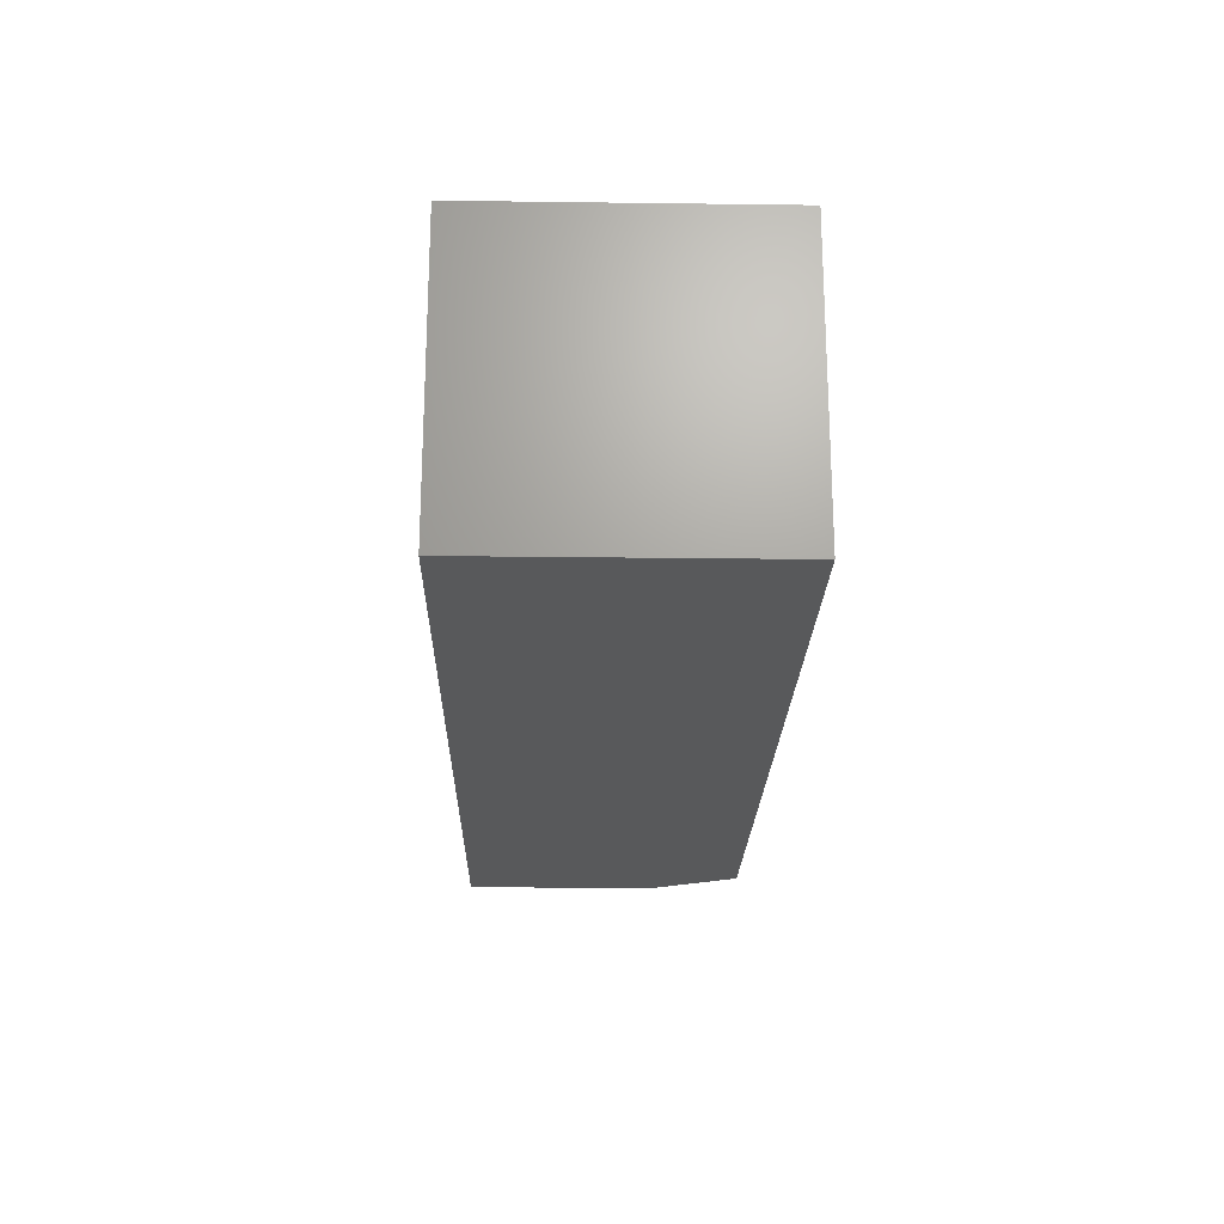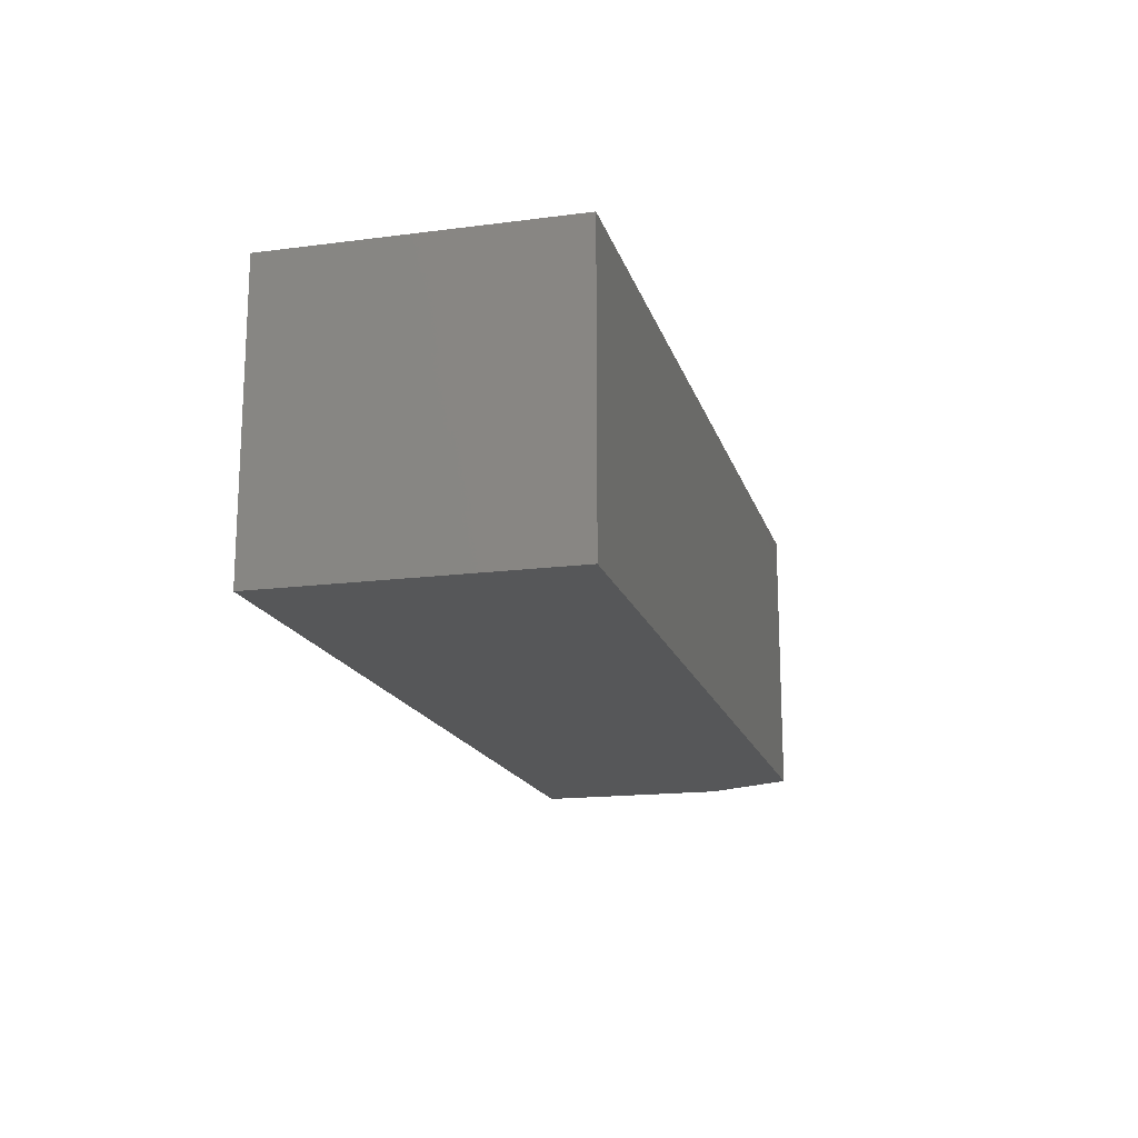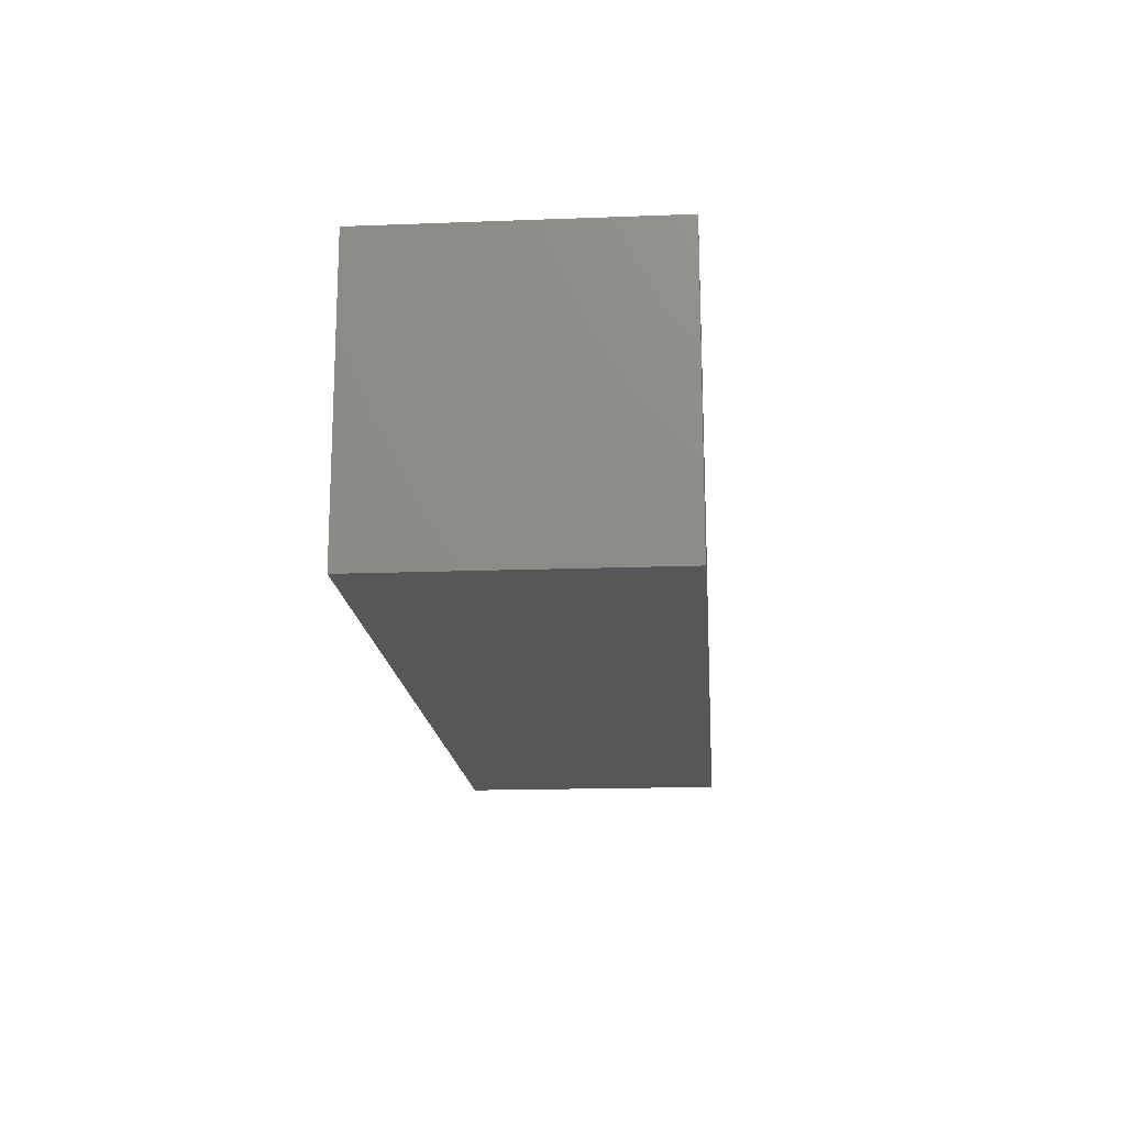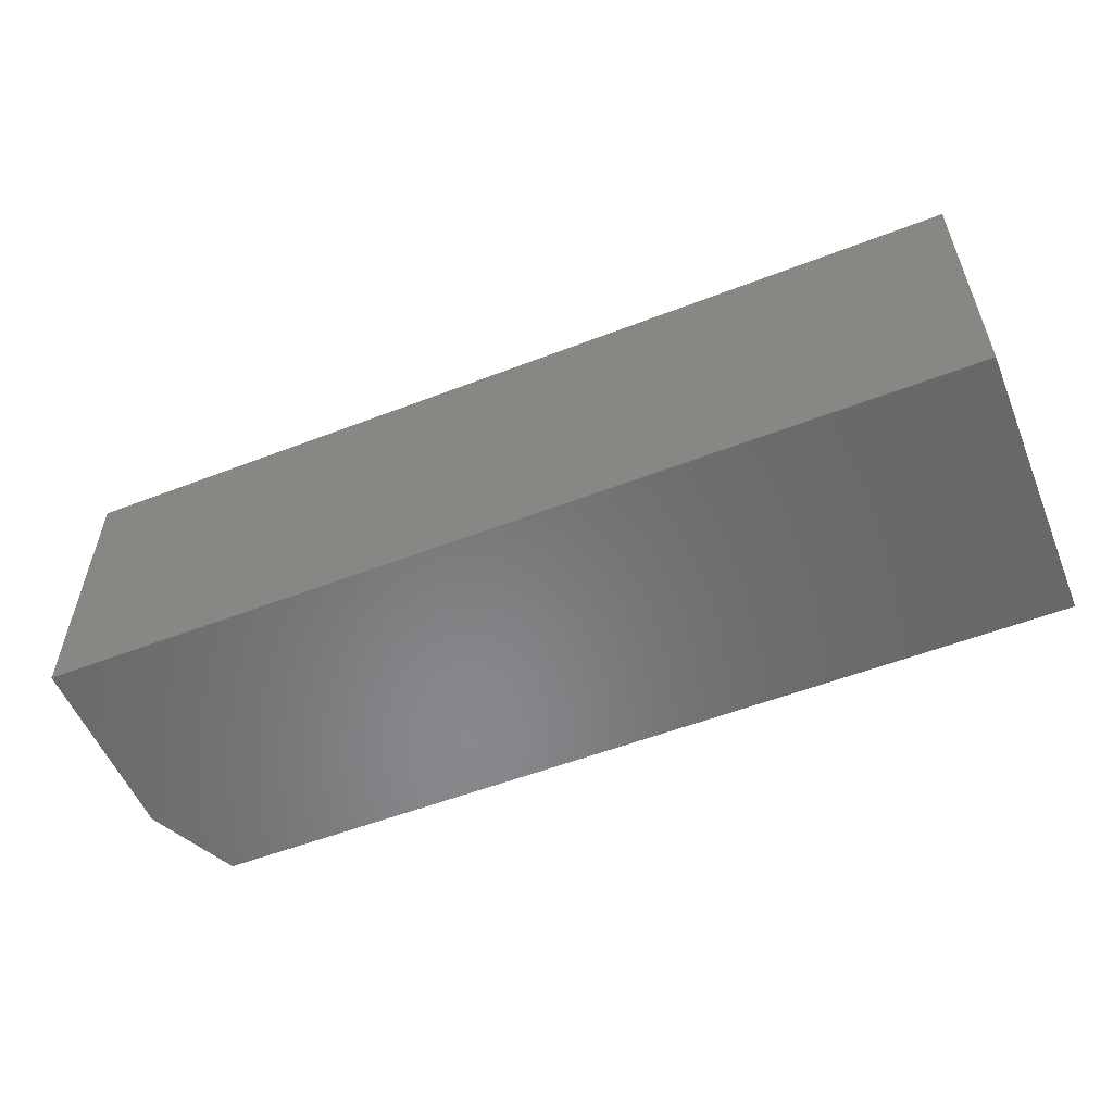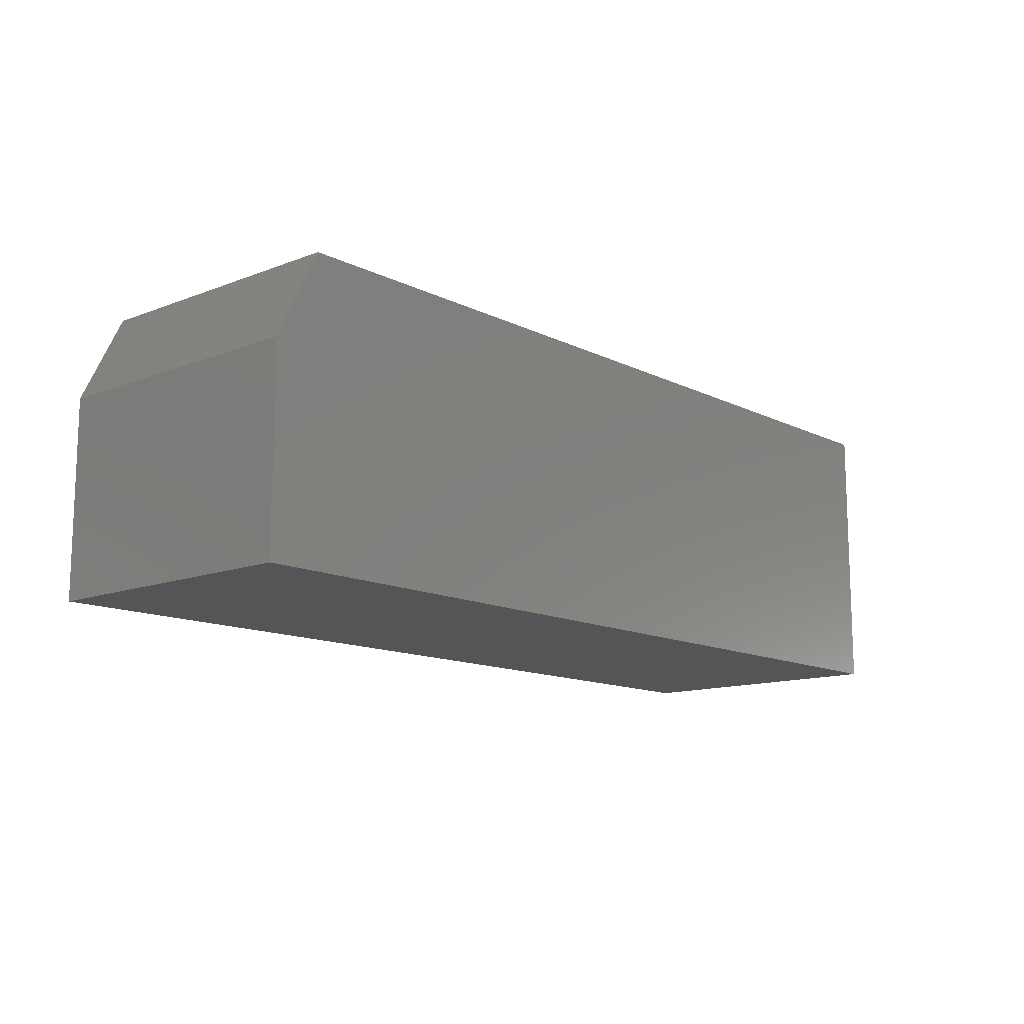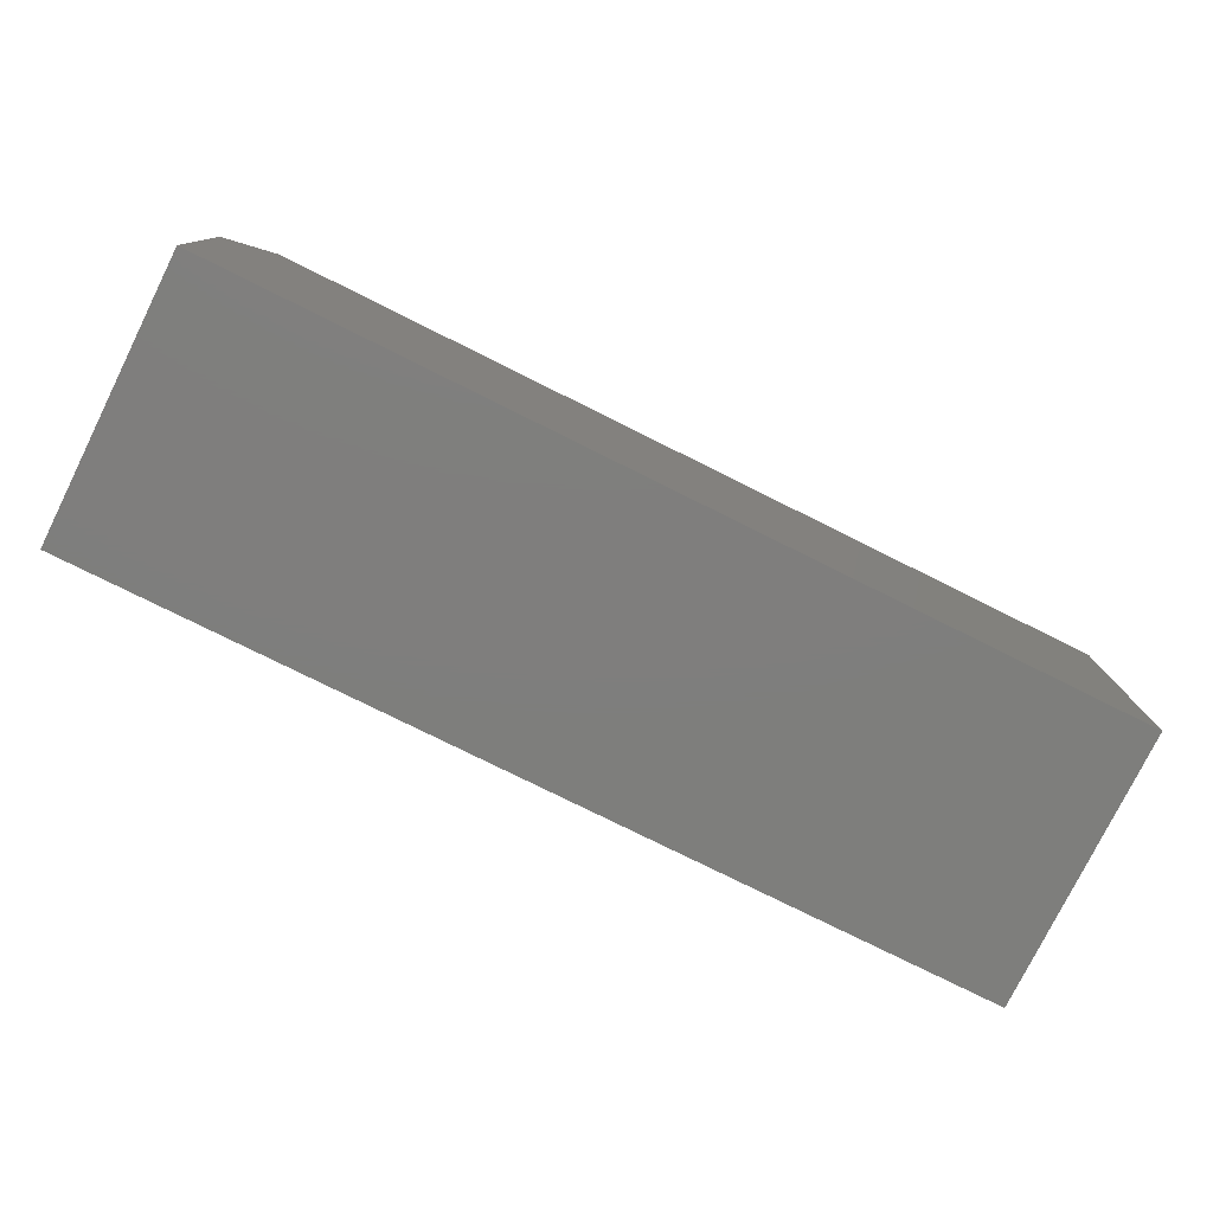
<metadata>
{"format":"stl","ext":"stl","renderer":"f3d","projection":"perspective","resolution":1024,"background":"white","views":[{"elev":-21.4,"azim":88.7,"up":"+Z"},{"elev":-16.7,"azim":104.7,"up":"+Z"},{"elev":-16.6,"azim":94.4,"up":"+Y"},{"elev":-54.9,"azim":22.2,"up":"+Z"},{"elev":-12.8,"azim":-48.5,"up":"+Y"},{"elev":-78.1,"azim":-26.4,"up":"+Y"}]}
</metadata>
<code>
# stl→obj: 10 verts, 16 faces
v -0.702 0.1712 0.1484
v -0.2157 0.1712 0.1484
v -0.702 0.2744 0.1484
v -0.2157 0.3213 0.1484
v -0.6785 0.3213 0.1484
v -0.6785 0.3213 0
v -0.2157 0.3213 0
v -0.702 0.2744 0
v -0.2157 0.1712 0
v -0.702 0.1712 0
f 1 2 3
f 3 2 4
f 3 4 5
f 6 7 8
f 8 7 9
f 8 9 10
f 3 8 1
f 1 8 10
f 4 7 5
f 5 7 6
f 5 6 3
f 3 6 8
f 2 9 4
f 4 9 7
f 1 10 2
f 2 10 9

</code>
